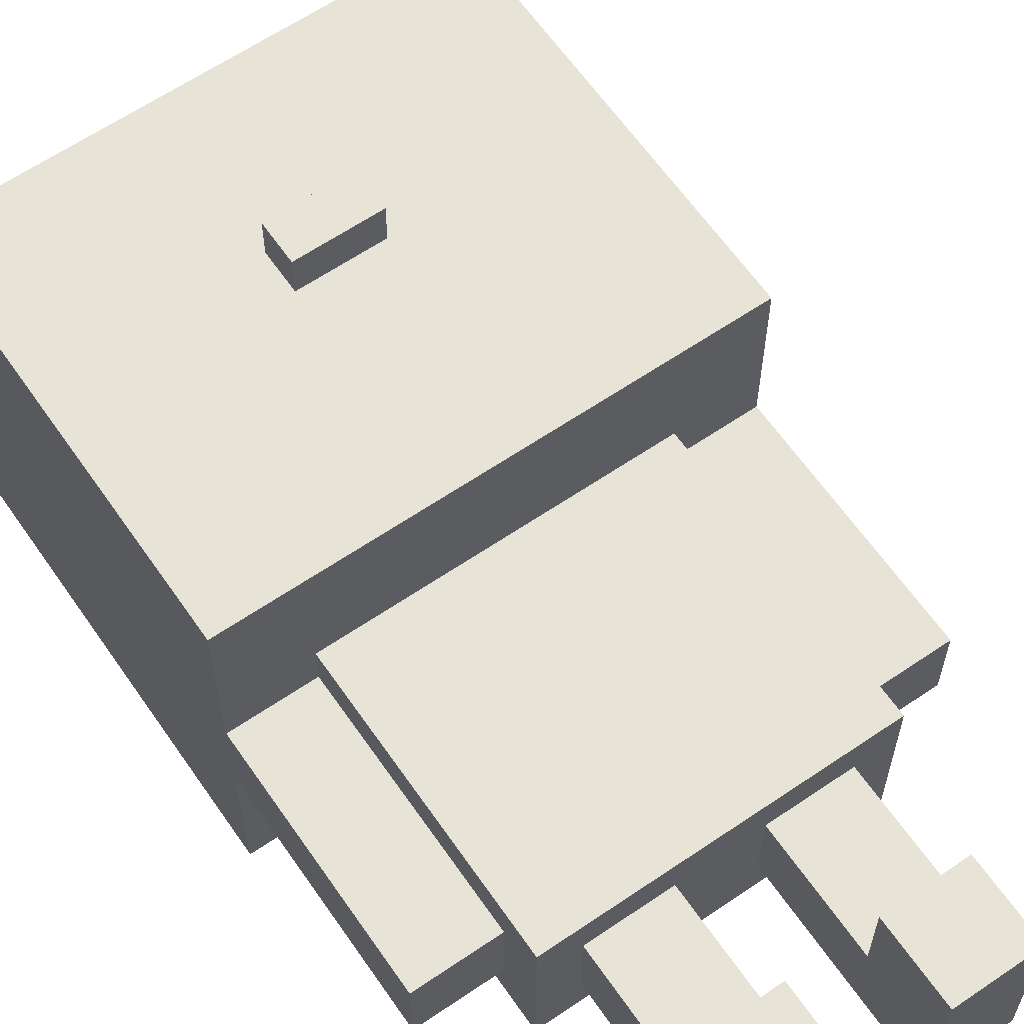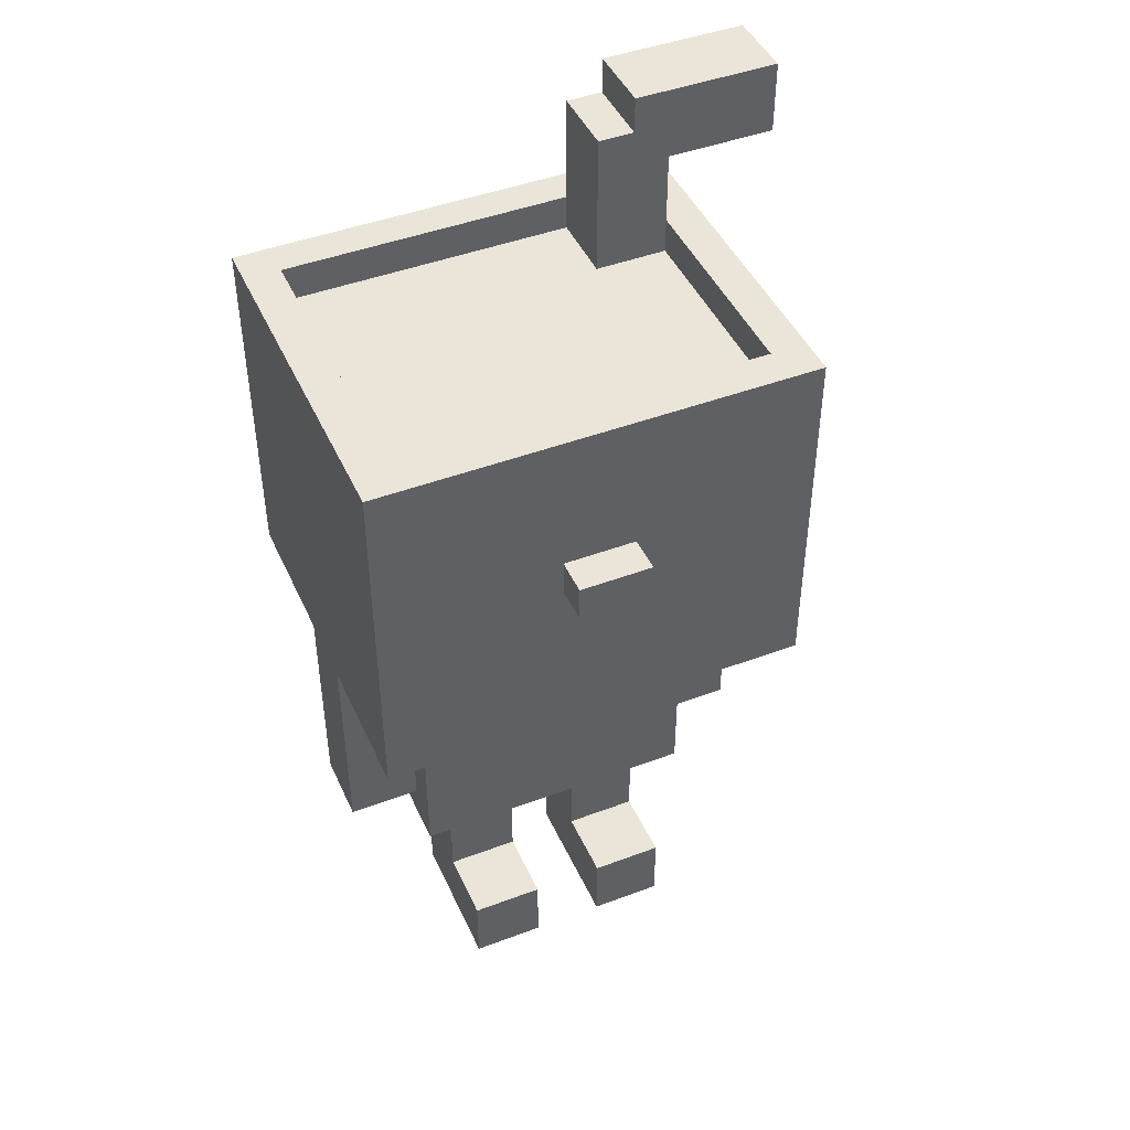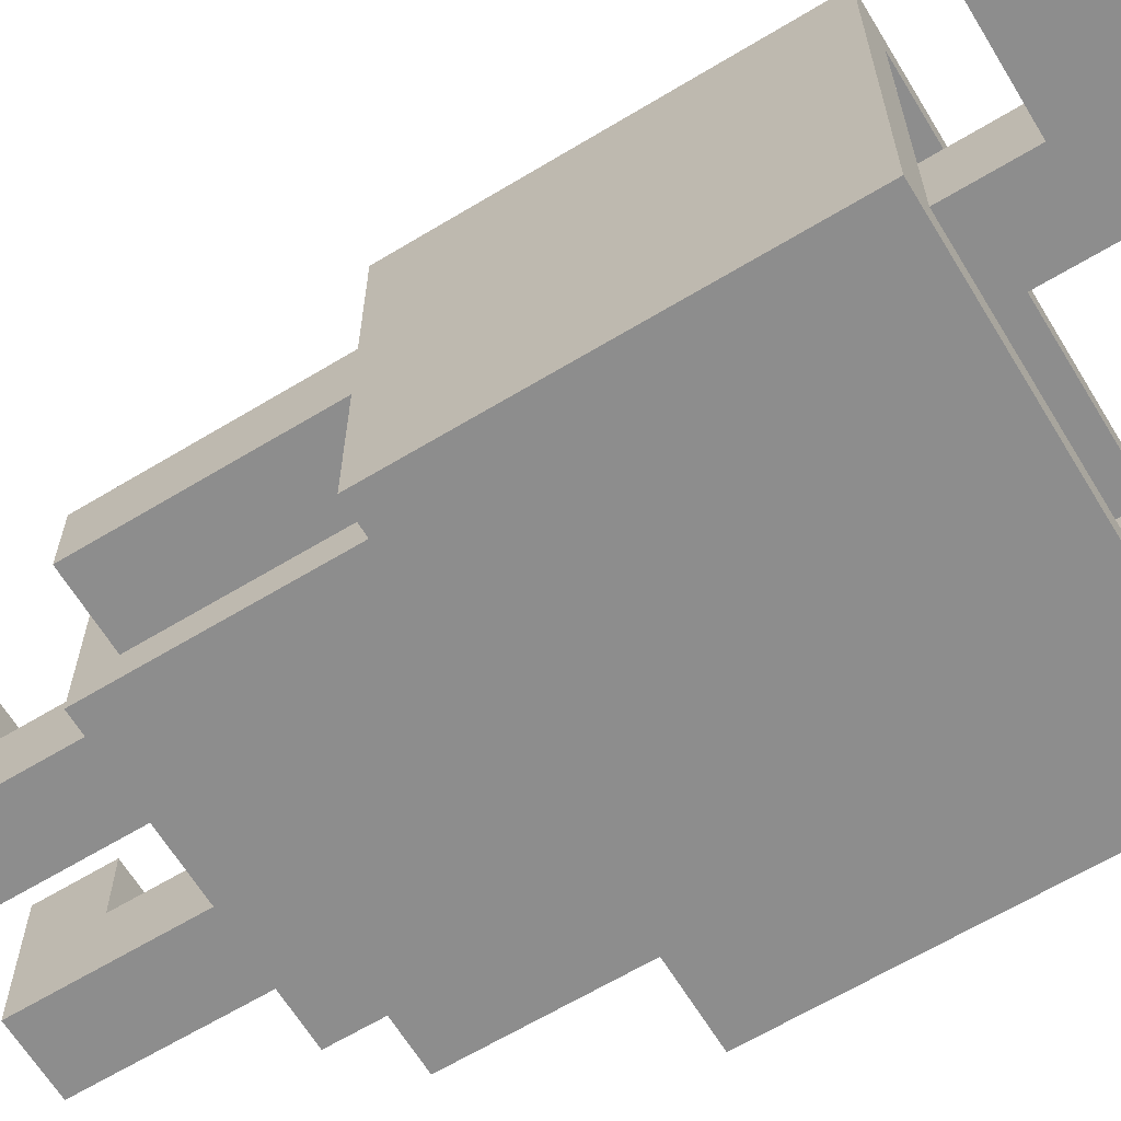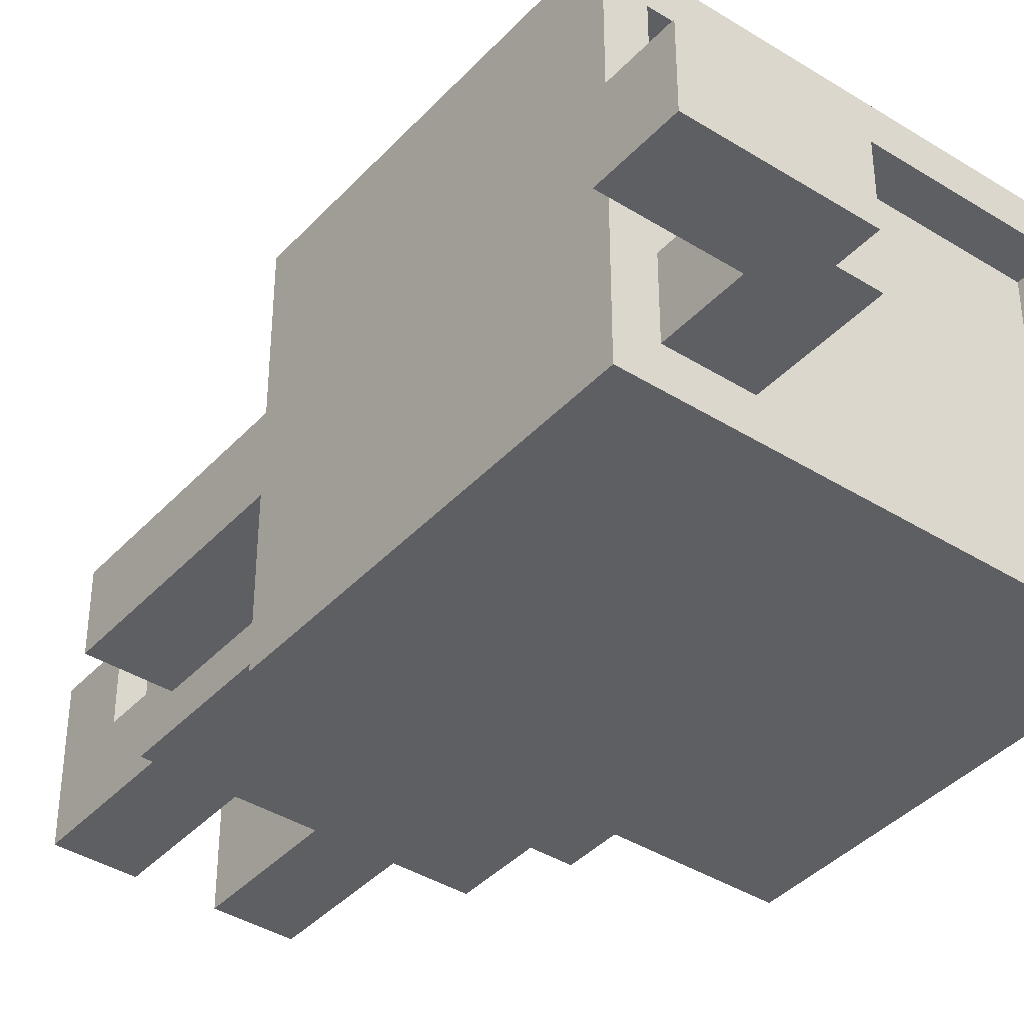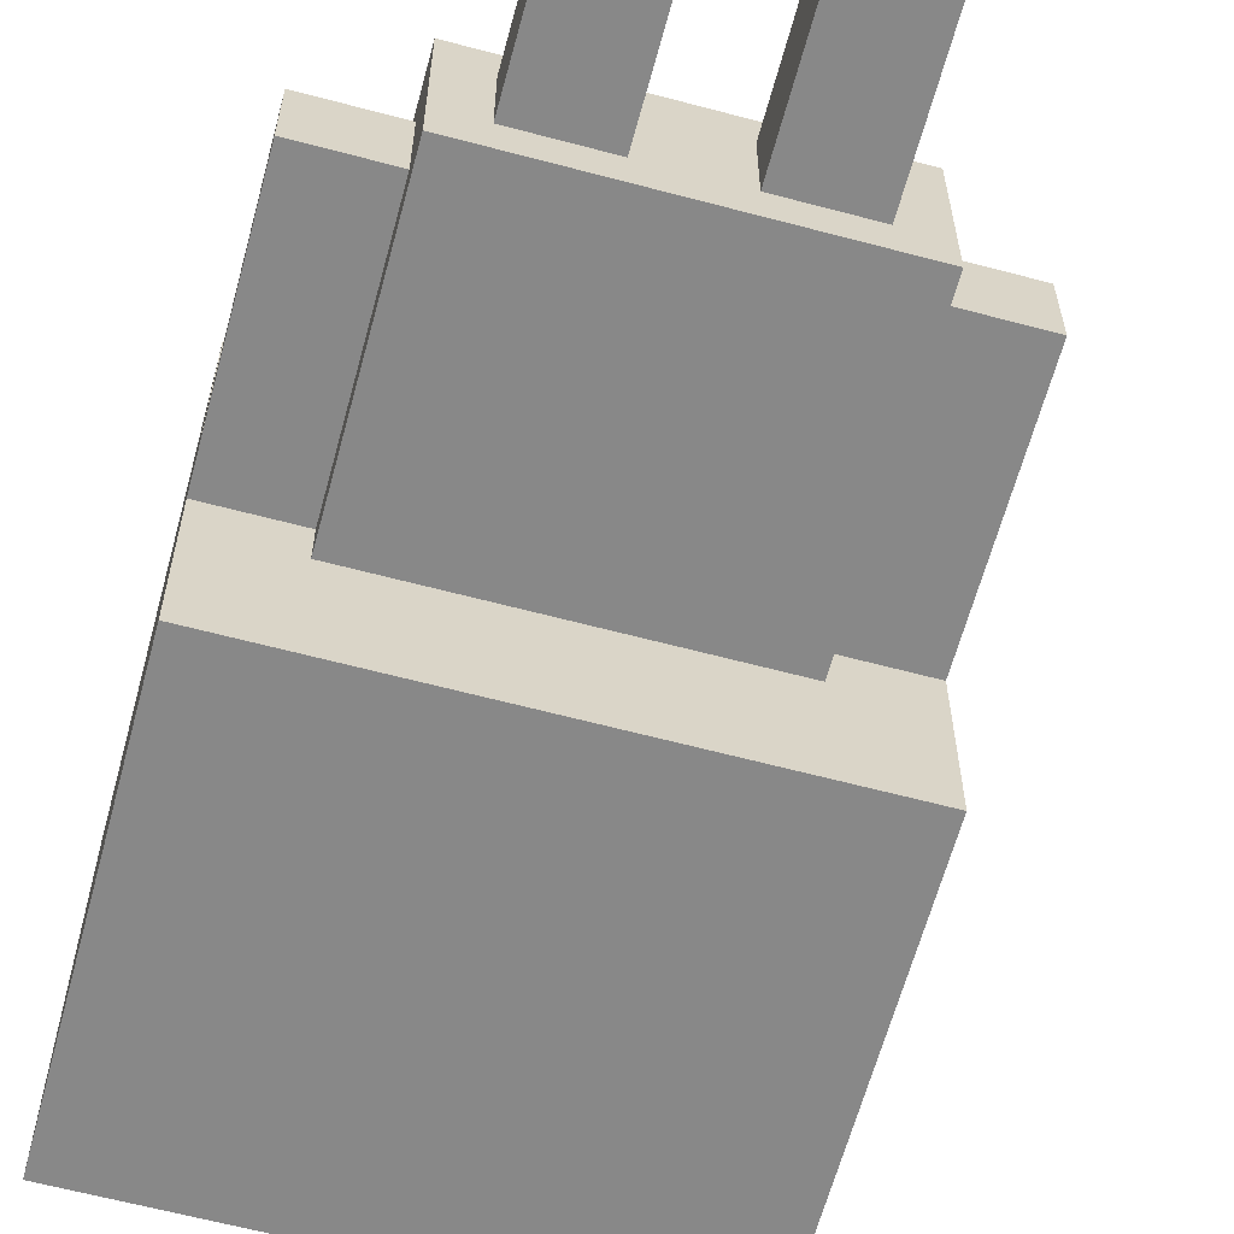
<metadata>
{"format":"obj","ext":"obj","renderer":"f3d","projection":"perspective","resolution":1024,"background":"white","views":[{"elev":62.6,"azim":-34.6,"up":"+Z"},{"elev":45.2,"azim":-23.5,"up":"+Y"},{"elev":-64.6,"azim":121.3,"up":"+Z"},{"elev":-39.8,"azim":142.2,"up":"+Z"},{"elev":-62.7,"azim":-15.1,"up":"+Z"}]}
</metadata>
<code>
o
v -0.6 0.6 0.2
v -0.6 0.6 -5.96e-08
v -0.6 0.8 0.2
v -0.6 0.8 -5.96e-08
v -0.6 1.2 0.6
v -0.6 1.2 0.2
v -0.6 1.2 -5.96e-08
v -0.6 1.2 -0.4
v -0.6 2.2 0.6
v -0.6 2.2 -0.4
v -0.4 0.5 0.3
v -0.4 0.5 -0.1
v -0.4 0.6 0.2
v -0.4 0.6 -5.96e-08
v -0.4 0.8 0.3
v -0.4 0.8 0.2
v -0.4 0.8 -5.96e-08
v -0.4 0.8 -0.1
v -0.4 1.2 0.3
v -0.4 1.2 0.2
v -0.4 1.2 -5.96e-08
v -0.4 1.2 -0.1
v -0.3 0 0.4
v -0.3 0 -5.96e-08
v -0.3 0.2 0.4
v -0.3 0.2 0.2
v -0.3 0.3 0.2
v -0.3 0.3 -5.96e-08
v -0.3 0.4 0.2
v -0.3 0.4 -5.96e-08
v -0.3 0.5 0.2
v -0.3 0.5 -5.96e-08
v -0.1 1.7 0.7
v -0.1 1.7 0.6
v -0.1 1.8 0.7
v -0.1 1.8 0.6
v 0.1 0 0.4
v 0.1 0 -5.96e-08
v 0.1 0.2 0.4
v 0.1 0.2 0.2
v 0.1 0.3 0.2
v 0.1 0.3 -5.96e-08
v 0.1 0.4 0.2
v 0.1 0.4 -5.96e-08
v 0.1 0.5 0.2
v 0.1 0.5 -5.96e-08
v 0.3 2.1 -0.1
v 0.3 2.1 -0.3
v 0.3 2.2 -0.1
v 0.3 2.2 -0.3
v 0.3 2.4 -0.1
v 0.3 2.4 -0.3
v 0.3 2.5 -0.1
v 0.3 2.5 -0.3
v 0.4 2.5 -0.1
v 0.4 2.5 -0.3
v 0.4 2.6 -0.1
v 0.4 2.6 -0.3
v 0.5 2.1 0.5
v 0.5 2.1 -0.1
v 0.5 2.2 0.5
v 0.5 2.2 -0.1
v -0.5 2.1 0.5
v -0.5 2.1 -0.3
v -0.5 2.2 0.5
v -0.5 2.2 -0.3
v -0.1 0 0.4
v -0.1 0 -5.96e-08
v -0.1 0.2 0.4
v -0.1 0.2 0.2
v -0.1 0.3 0.2
v -0.1 0.3 -5.96e-08
v -0.1 0.4 0.2
v -0.1 0.4 -5.96e-08
v -0.1 0.5 0.2
v -0.1 0.5 -5.96e-08
v 0.1 1.7 0.7
v 0.1 1.7 0.6
v 0.1 1.8 0.7
v 0.1 1.8 0.6
v 0.3 0 0.4
v 0.3 0 -5.96e-08
v 0.3 0.2 0.4
v 0.3 0.2 0.2
v 0.3 0.3 0.2
v 0.3 0.3 -5.96e-08
v 0.3 0.4 0.2
v 0.3 0.4 -5.96e-08
v 0.3 0.5 0.2
v 0.3 0.5 -5.96e-08
v 0.4 0.5 0.3
v 0.4 0.5 -0.1
v 0.4 0.6 0.2
v 0.4 0.6 -5.96e-08
v 0.4 0.8 0.3
v 0.4 0.8 0.2
v 0.4 0.8 -5.96e-08
v 0.4 0.8 -0.1
v 0.4 1.2 0.3
v 0.4 1.2 0.2
v 0.4 1.2 -5.96e-08
v 0.4 1.2 -0.1
v 0.5 2.2 -0.1
v 0.5 2.2 -0.3
v 0.5 2.4 -0.1
v 0.5 2.4 -0.3
v 0.6 0.6 0.2
v 0.6 0.6 -5.96e-08
v 0.6 0.8 0.2
v 0.6 0.8 -5.96e-08
v 0.6 1.2 0.6
v 0.6 1.2 0.2
v 0.6 1.2 -5.96e-08
v 0.6 1.2 -0.4
v 0.6 2.2 0.6
v 0.6 2.2 -0.4
v 0.8 2.4 -0.1
v 0.8 2.4 -0.3
v 0.8 2.6 -0.1
v 0.8 2.6 -0.3
v -0.1 1.7 0.7
v -0.1 1.8 0.7
v 0.1 1.7 0.7
v 0.1 1.8 0.7
v -0.6 1.2 0.6
v -0.6 2.2 0.6
v -0.5 1.4 0.6
v -0.5 1.5 0.6
v -0.5 1.6 0.6
v -0.4 1.3 0.6
v -0.4 1.4 0.6
v -0.4 1.8 0.6
v -0.4 2.1 0.6
v -0.3 1.8 0.6
v -0.3 2 0.6
v -0.2 1.8 0.6
v -0.2 2 0.6
v -0.1 1.4 0.6
v -0.1 1.5 0.6
v -0.1 1.7 0.6
v -0.1 1.8 0.6
v -0.1 2.1 0.6
v 5.96e-08 1.3 0.6
v 5.96e-08 1.4 0.6
v 0.1 1.7 0.6
v 0.1 1.8 0.6
v 0.1 2.1 0.6
v 0.2 1.3 0.6
v 0.2 1.6 0.6
v 0.2 1.8 0.6
v 0.2 2 0.6
v 0.3 1.8 0.6
v 0.3 2 0.6
v 0.4 1.8 0.6
v 0.4 2.1 0.6
v 0.6 1.2 0.6
v 0.6 2.2 0.6
v -0.3 0 0.4
v -0.3 0.2 0.4
v -0.1 0 0.4
v -0.1 0.2 0.4
v 0.1 0 0.4
v 0.1 0.2 0.4
v 0.3 0 0.4
v 0.3 0.2 0.4
v -0.4 0.5 0.3
v -0.4 0.8 0.3
v -0.4 1.2 0.3
v 0.4 0.5 0.3
v 0.4 0.8 0.3
v 0.4 1.2 0.3
v -0.6 0.6 0.2
v -0.6 0.8 0.2
v -0.6 1.2 0.2
v -0.4 0.6 0.2
v -0.4 0.8 0.2
v -0.4 1.2 0.2
v -0.3 0.2 0.2
v -0.3 0.3 0.2
v -0.3 0.4 0.2
v -0.3 0.5 0.2
v -0.1 0.2 0.2
v -0.1 0.3 0.2
v -0.1 0.4 0.2
v -0.1 0.5 0.2
v 0.1 0.2 0.2
v 0.1 0.3 0.2
v 0.1 0.4 0.2
v 0.1 0.5 0.2
v 0.3 0.2 0.2
v 0.3 0.3 0.2
v 0.3 0.4 0.2
v 0.3 0.5 0.2
v 0.4 0.6 0.2
v 0.4 0.8 0.2
v 0.4 1.2 0.2
v 0.6 0.6 0.2
v 0.6 0.8 0.2
v 0.6 1.2 0.2
v 0.3 2.1 -0.1
v 0.3 2.2 -0.1
v 0.3 2.4 -0.1
v 0.3 2.5 -0.1
v 0.4 2.5 -0.1
v 0.4 2.6 -0.1
v 0.5 2.1 -0.1
v 0.5 2.2 -0.1
v 0.5 2.4 -0.1
v 0.5 2.6 -0.1
v 0.7 2.4 -0.1
v 0.7 2.6 -0.1
v 0.8 2.4 -0.1
v 0.8 2.6 -0.1
v -0.5 2.1 -0.3
v -0.5 2.2 -0.3
v 0.3 2.1 -0.3
v 0.3 2.2 -0.3
v -0.5 2.1 0.5
v -0.5 2.2 0.5
v 0.5 2.1 0.5
v 0.5 2.2 0.5
v -0.6 0.6 -5.96e-08
v -0.6 0.8 -5.96e-08
v -0.6 1.2 -5.96e-08
v -0.4 0.6 -5.96e-08
v -0.4 0.8 -5.96e-08
v -0.4 1.2 -5.96e-08
v -0.3 0 -5.96e-08
v -0.3 0.3 -5.96e-08
v -0.3 0.4 -5.96e-08
v -0.3 0.5 -5.96e-08
v -0.1 0 -5.96e-08
v -0.1 0.3 -5.96e-08
v -0.1 0.4 -5.96e-08
v -0.1 0.5 -5.96e-08
v 0.1 0 -5.96e-08
v 0.1 0.3 -5.96e-08
v 0.1 0.4 -5.96e-08
v 0.1 0.5 -5.96e-08
v 0.3 0 -5.96e-08
v 0.3 0.3 -5.96e-08
v 0.3 0.4 -5.96e-08
v 0.3 0.5 -5.96e-08
v 0.4 0.6 -5.96e-08
v 0.4 0.8 -5.96e-08
v 0.4 1.2 -5.96e-08
v 0.6 0.6 -5.96e-08
v 0.6 0.8 -5.96e-08
v 0.6 1.2 -5.96e-08
v -0.4 0.5 -0.1
v -0.4 0.8 -0.1
v -0.4 1.2 -0.1
v 0.4 0.5 -0.1
v 0.4 0.8 -0.1
v 0.4 1.2 -0.1
v 0.3 2.2 -0.3
v 0.3 2.4 -0.3
v 0.3 2.5 -0.3
v 0.4 2.5 -0.3
v 0.4 2.6 -0.3
v 0.5 2.2 -0.3
v 0.5 2.4 -0.3
v 0.5 2.6 -0.3
v 0.7 2.4 -0.3
v 0.7 2.6 -0.3
v 0.8 2.4 -0.3
v 0.8 2.6 -0.3
v -0.6 1.2 -0.4
v -0.6 2.2 -0.4
v 0.6 1.2 -0.4
v 0.6 2.2 -0.4
v -0.3 0 0.4
v -0.1 0 0.4
v 0.1 0 0.4
v 0.3 0 0.4
v -0.3 0 -5.96e-08
v -0.1 0 -5.96e-08
v 0.1 0 -5.96e-08
v 0.3 0 -5.96e-08
v -0.4 0.5 0.3
v 0.4 0.5 0.3
v -0.3 0.5 0.2
v -0.1 0.5 0.2
v 0.1 0.5 0.2
v 0.3 0.5 0.2
v -0.3 0.5 -5.96e-08
v -0.1 0.5 -5.96e-08
v 0.1 0.5 -5.96e-08
v 0.3 0.5 -5.96e-08
v -0.4 0.5 -0.1
v 0.4 0.5 -0.1
v -0.6 0.6 0.2
v -0.4 0.6 0.2
v 0.4 0.6 0.2
v 0.6 0.6 0.2
v -0.6 0.6 -5.96e-08
v -0.4 0.6 -5.96e-08
v 0.4 0.6 -5.96e-08
v 0.6 0.6 -5.96e-08
v -0.6 1.2 0.6
v 0.6 1.2 0.6
v -0.4 1.2 0.3
v 0.4 1.2 0.3
v -0.6 1.2 0.2
v -0.4 1.2 0.2
v 0.4 1.2 0.2
v 0.6 1.2 0.2
v -0.6 1.2 -5.96e-08
v -0.4 1.2 -5.96e-08
v 0.4 1.2 -5.96e-08
v 0.6 1.2 -5.96e-08
v -0.4 1.2 -0.1
v 0.4 1.2 -0.1
v -0.6 1.2 -0.4
v 0.6 1.2 -0.4
v -0.1 1.7 0.7
v 0.1 1.7 0.7
v -0.1 1.7 0.6
v 0.1 1.7 0.6
v 0.5 2.4 -0.1
v 0.7 2.4 -0.1
v 0.8 2.4 -0.1
v 0.5 2.4 -0.3
v 0.7 2.4 -0.3
v 0.8 2.4 -0.3
v -0.3 0.2 0.4
v -0.1 0.2 0.4
v 0.1 0.2 0.4
v 0.3 0.2 0.4
v -0.3 0.2 0.2
v -0.1 0.2 0.2
v 0.1 0.2 0.2
v 0.3 0.2 0.2
v -0.1 1.8 0.7
v 0.1 1.8 0.7
v -0.1 1.8 0.6
v 0.1 1.8 0.6
v -0.5 2.1 0.5
v 0.5 2.1 0.5
v 0.3 2.1 -0.1
v 0.5 2.1 -0.1
v -0.5 2.1 -0.3
v 0.3 2.1 -0.3
v -0.6 2.2 0.6
v 0.6 2.2 0.6
v -0.5 2.2 0.5
v 0.5 2.2 0.5
v 0.5 2.2 -0.1
v -0.5 2.2 -0.3
v 0.3 2.2 -0.3
v 0.5 2.2 -0.3
v -0.6 2.2 -0.4
v 0.6 2.2 -0.4
v 0.3 2.5 -0.1
v 0.4 2.5 -0.1
v 0.3 2.5 -0.3
v 0.4 2.5 -0.3
v 0.4 2.6 -0.1
v 0.5 2.6 -0.1
v 0.7 2.6 -0.1
v 0.8 2.6 -0.1
v 0.4 2.6 -0.3
v 0.5 2.6 -0.3
v 0.7 2.6 -0.3
v 0.8 2.6 -0.3
f 3 2 1
f 4 2 3
f 6 4 3
f 7 4 6
f 9 7 6
f 9 8 7
f 9 6 5
f 10 8 9
f 13 12 11
f 14 12 13
f 15 13 11
f 16 13 15
f 17 12 14
f 18 12 17
f 19 16 15
f 20 16 19
f 21 18 17
f 22 18 21
f 25 24 23
f 26 24 25
f 27 24 26
f 28 24 27
f 29 28 27
f 30 28 29
f 31 30 29
f 32 30 31
f 35 34 33
f 36 34 35
f 39 38 37
f 40 38 39
f 41 38 40
f 42 38 41
f 43 42 41
f 44 42 43
f 45 44 43
f 46 44 45
f 49 48 47
f 50 48 49
f 51 50 49
f 52 50 51
f 53 52 51
f 54 52 53
f 57 56 55
f 58 56 57
f 61 60 59
f 62 60 61
f 63 64 65
f 65 64 66
f 67 68 69
f 69 68 70
f 70 68 71
f 71 68 72
f 71 72 73
f 73 72 74
f 73 74 75
f 75 74 76
f 77 78 79
f 79 78 80
f 81 82 83
f 83 82 84
f 84 82 85
f 85 82 86
f 85 86 87
f 87 86 88
f 87 88 89
f 89 88 90
f 91 92 93
f 93 92 94
f 91 93 95
f 95 93 96
f 94 92 97
f 97 92 98
f 95 96 99
f 99 96 100
f 97 98 101
f 101 98 102
f 103 104 105
f 105 104 106
f 107 108 109
f 109 108 110
f 109 110 112
f 112 110 113
f 112 113 115
f 113 114 115
f 111 112 115
f 115 114 116
f 117 118 119
f 119 118 120
f 123 122 121
f 124 122 123
f 127 126 125
f 128 126 127
f 129 126 128
f 130 127 125
f 131 128 127
f 131 127 130
f 132 126 129
f 133 126 132
f 134 132 129
f 134 133 132
f 135 133 134
f 136 134 129
f 136 135 134
f 137 133 135
f 137 135 136
f 138 128 131
f 138 131 130
f 139 129 128
f 139 128 138
f 140 136 129
f 141 137 136
f 141 136 140
f 142 133 137
f 142 137 141
f 142 126 133
f 143 130 125
f 143 138 130
f 144 139 138
f 144 138 143
f 145 140 129
f 146 142 141
f 147 126 142
f 147 142 146
f 148 143 125
f 148 144 143
f 149 146 145
f 149 144 148
f 149 145 129
f 149 129 139
f 149 139 144
f 150 147 146
f 150 146 149
f 151 147 150
f 152 149 148
f 152 150 149
f 152 151 150
f 153 147 151
f 153 151 152
f 154 152 148
f 154 153 152
f 155 147 153
f 155 153 154
f 155 126 147
f 156 148 125
f 156 154 148
f 156 155 154
f 157 126 155
f 157 155 156
f 160 159 158
f 161 159 160
f 164 163 162
f 165 163 164
f 169 167 166
f 170 168 167
f 170 167 169
f 171 168 170
f 175 173 172
f 176 174 173
f 176 173 175
f 177 174 176
f 182 179 178
f 183 180 179
f 183 179 182
f 184 181 180
f 184 180 183
f 185 181 184
f 190 187 186
f 191 188 187
f 191 187 190
f 192 189 188
f 192 188 191
f 193 189 192
f 197 195 194
f 198 196 195
f 198 195 197
f 199 196 198
f 204 203 202
f 206 201 200
f 207 202 201
f 207 201 206
f 208 205 204
f 208 202 207
f 208 204 202
f 209 205 208
f 210 209 208
f 211 209 210
f 212 211 210
f 213 211 212
f 216 215 214
f 217 215 216
f 218 219 220
f 220 219 221
f 222 223 225
f 223 224 226
f 225 223 226
f 226 224 227
f 228 229 232
f 229 230 233
f 232 229 233
f 230 231 234
f 233 230 234
f 234 231 235
f 236 237 240
f 237 238 241
f 240 237 241
f 238 239 242
f 241 238 242
f 242 239 243
f 244 245 247
f 245 246 248
f 247 245 248
f 248 246 249
f 250 251 253
f 251 252 254
f 253 251 254
f 254 252 255
f 257 258 259
f 256 257 261
f 259 260 262
f 261 257 262
f 257 259 262
f 262 260 263
f 262 263 264
f 264 263 265
f 264 265 266
f 266 265 267
f 268 269 270
f 270 269 271
f 276 273 272
f 277 273 276
f 278 275 274
f 279 275 278
f 282 281 280
f 283 281 282
f 284 281 283
f 285 281 284
f 286 282 280
f 287 284 283
f 288 284 287
f 289 281 285
f 290 288 287
f 290 289 288
f 290 286 280
f 290 287 286
f 291 281 289
f 291 289 290
f 296 293 292
f 297 293 296
f 298 295 294
f 299 295 298
f 302 301 300
f 303 301 302
f 304 302 300
f 305 302 304
f 306 301 303
f 307 301 306
f 312 309 308
f 313 311 310
f 314 312 308
f 314 313 312
f 315 311 313
f 315 313 314
f 318 317 316
f 319 317 318
f 323 321 320
f 324 322 321
f 324 321 323
f 325 322 324
f 326 327 330
f 330 327 331
f 328 329 332
f 332 329 333
f 334 335 336
f 336 335 337
f 338 339 340
f 340 339 341
f 338 340 342
f 342 340 343
f 344 345 346
f 346 345 347
f 347 345 348
f 344 346 349
f 348 345 351
f 349 350 352
f 350 351 352
f 344 349 352
f 351 345 353
f 352 351 353
f 354 355 356
f 356 355 357
f 358 359 362
f 359 360 363
f 362 359 363
f 360 361 364
f 363 360 364
f 364 361 365

</code>
